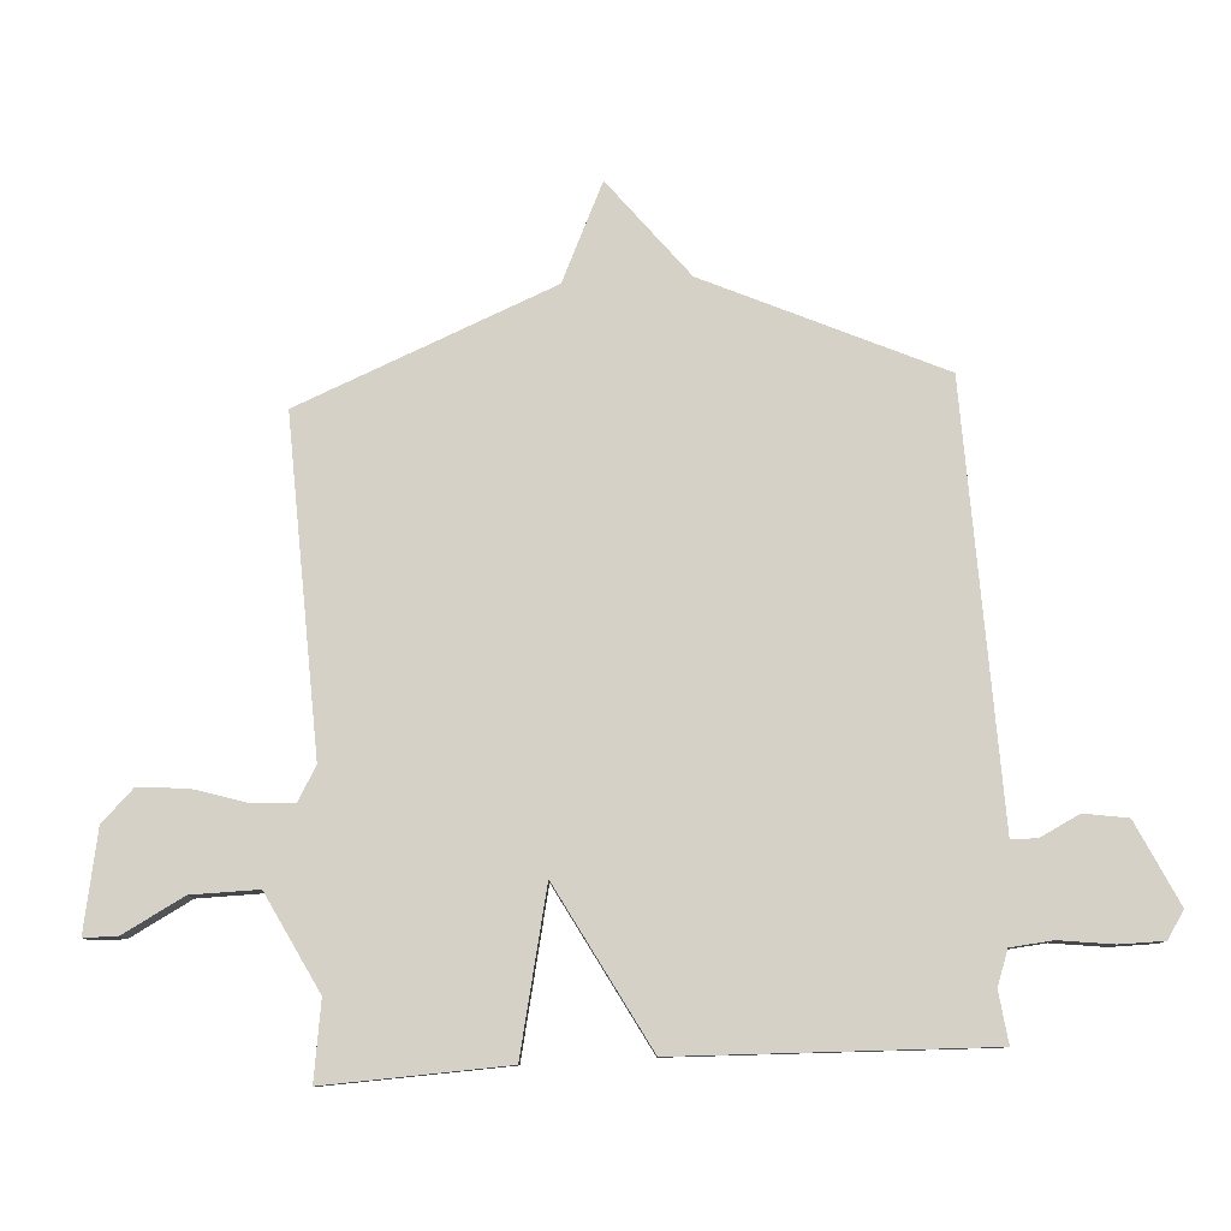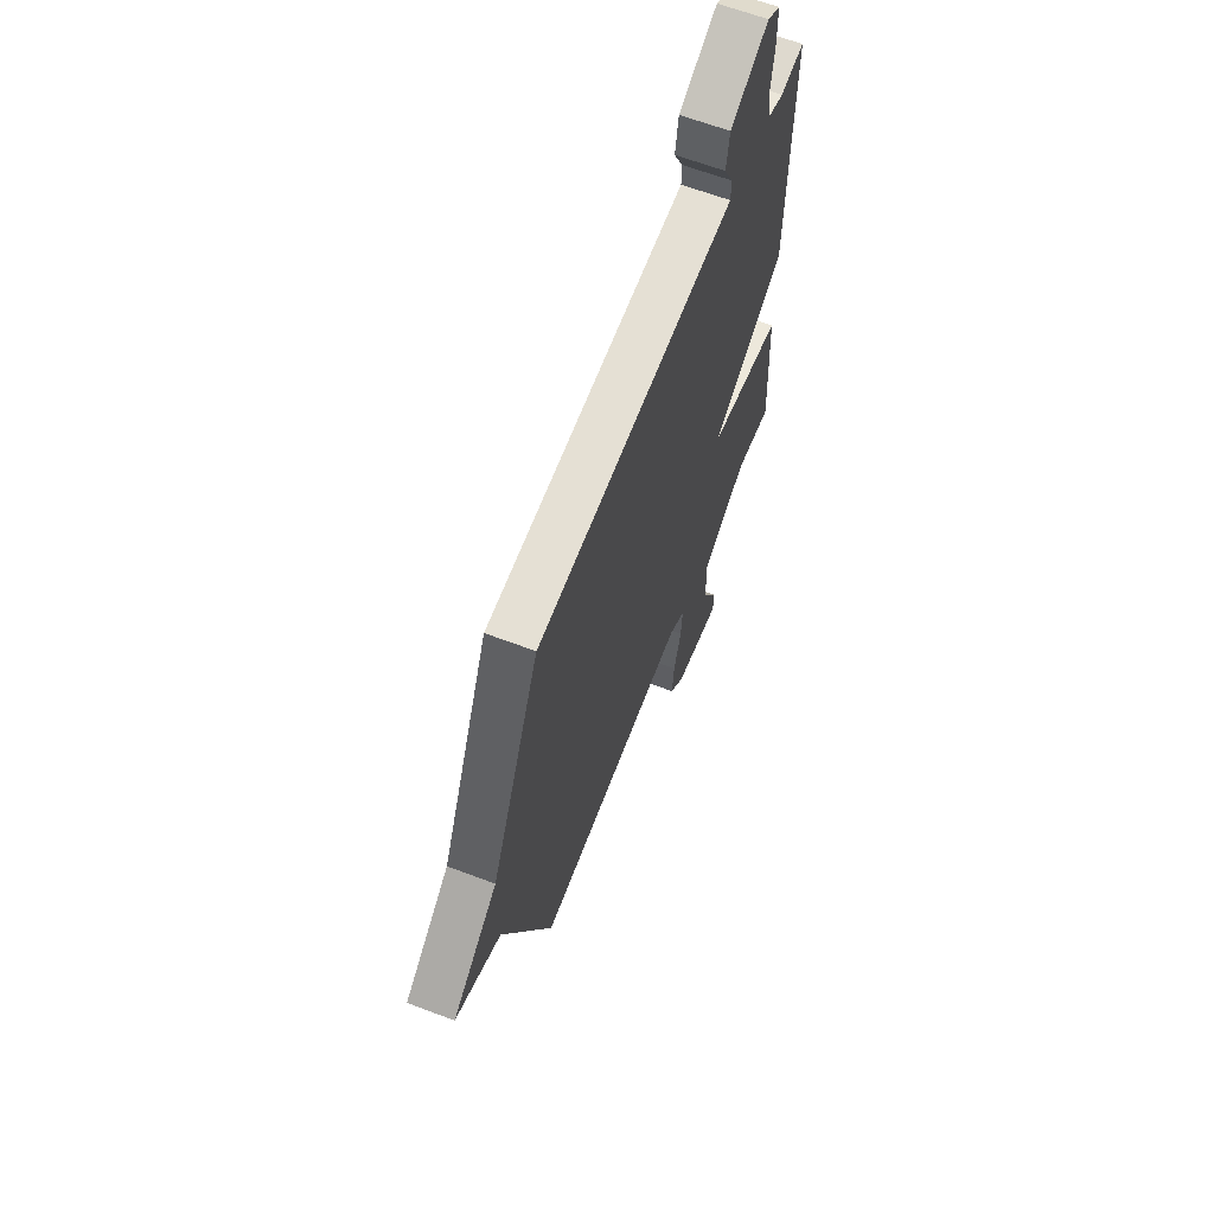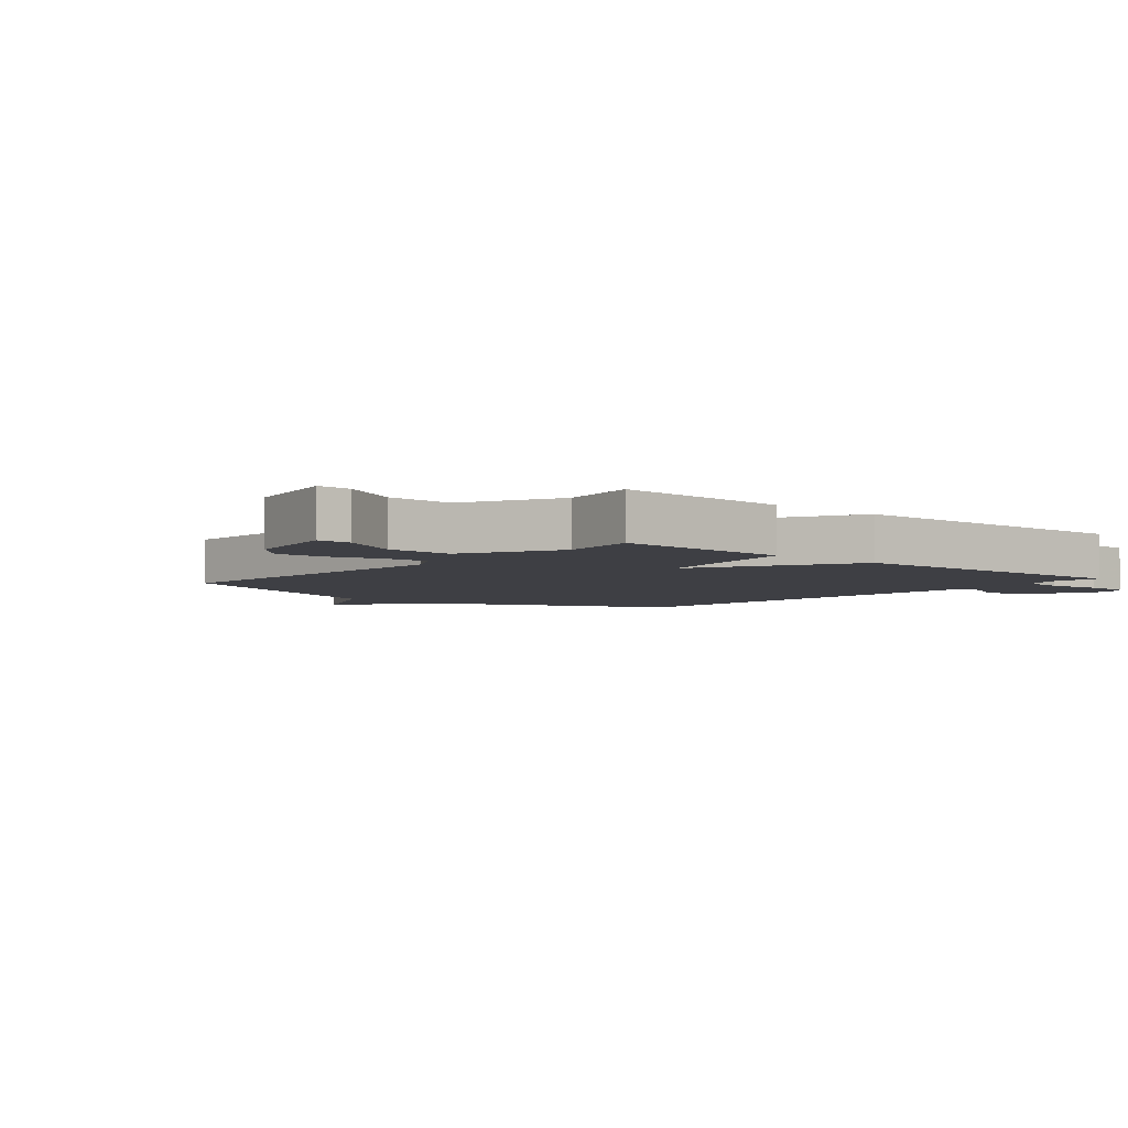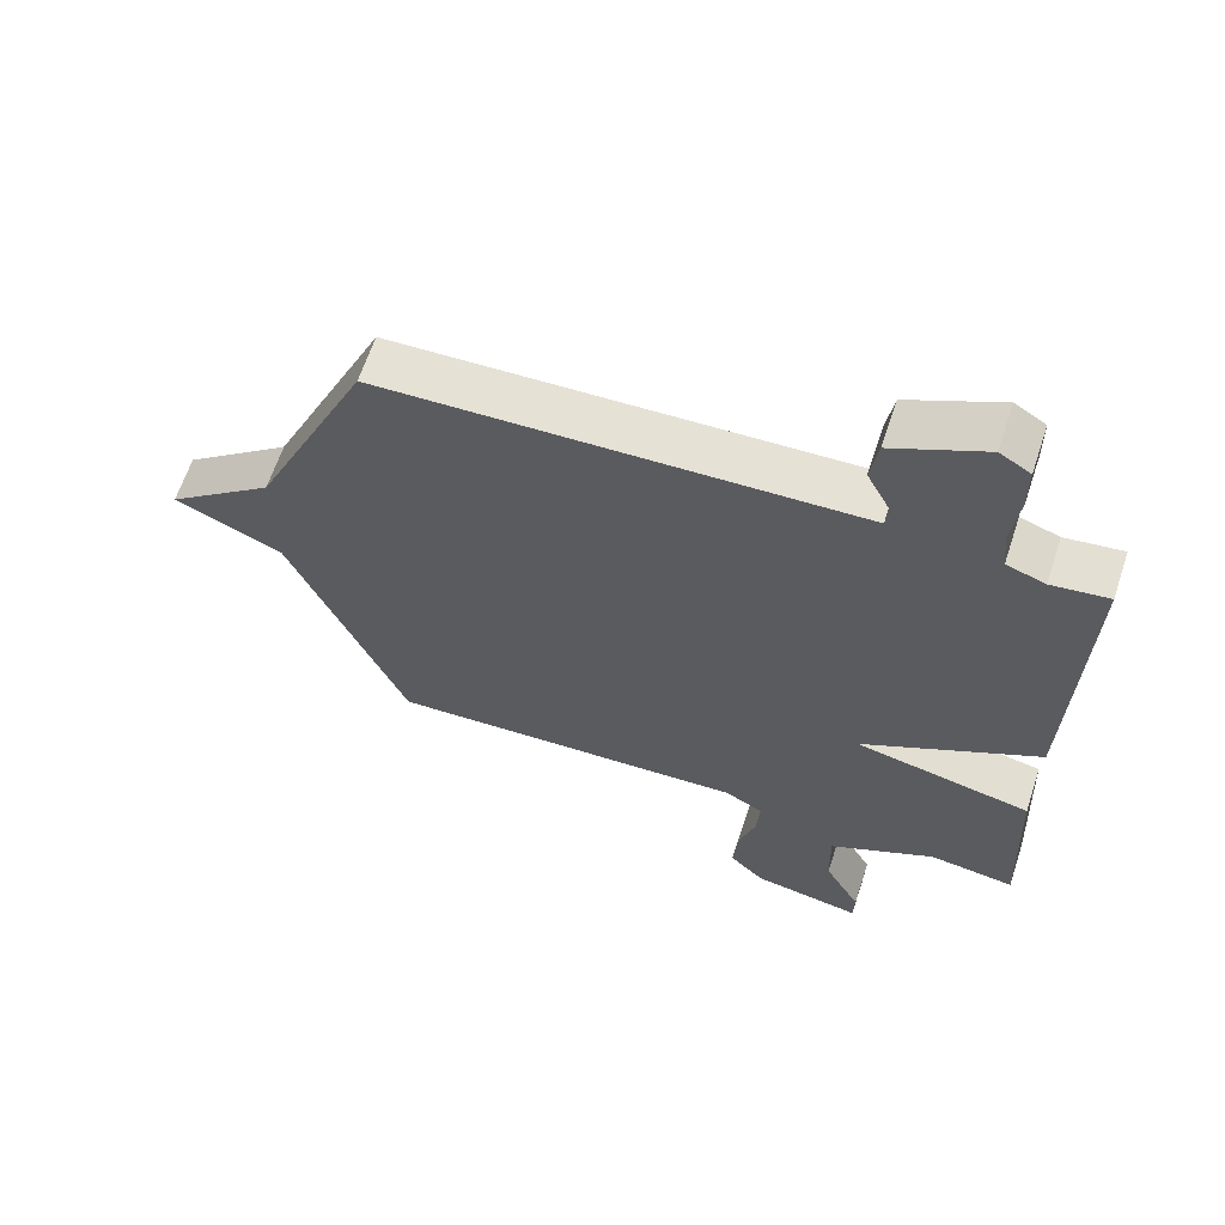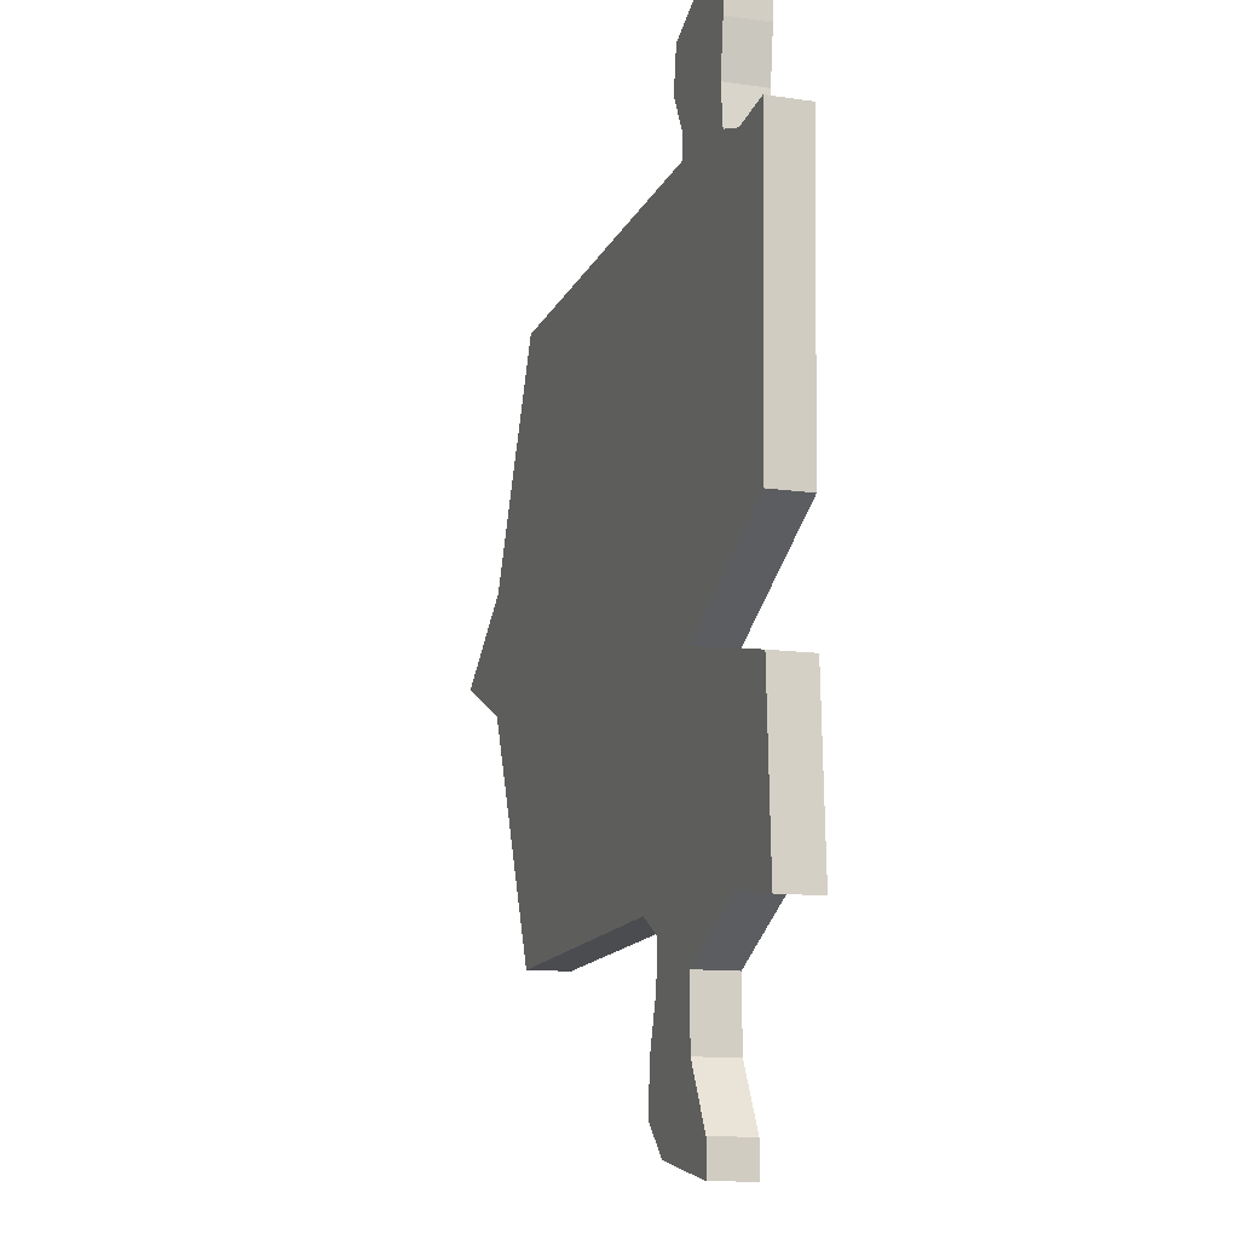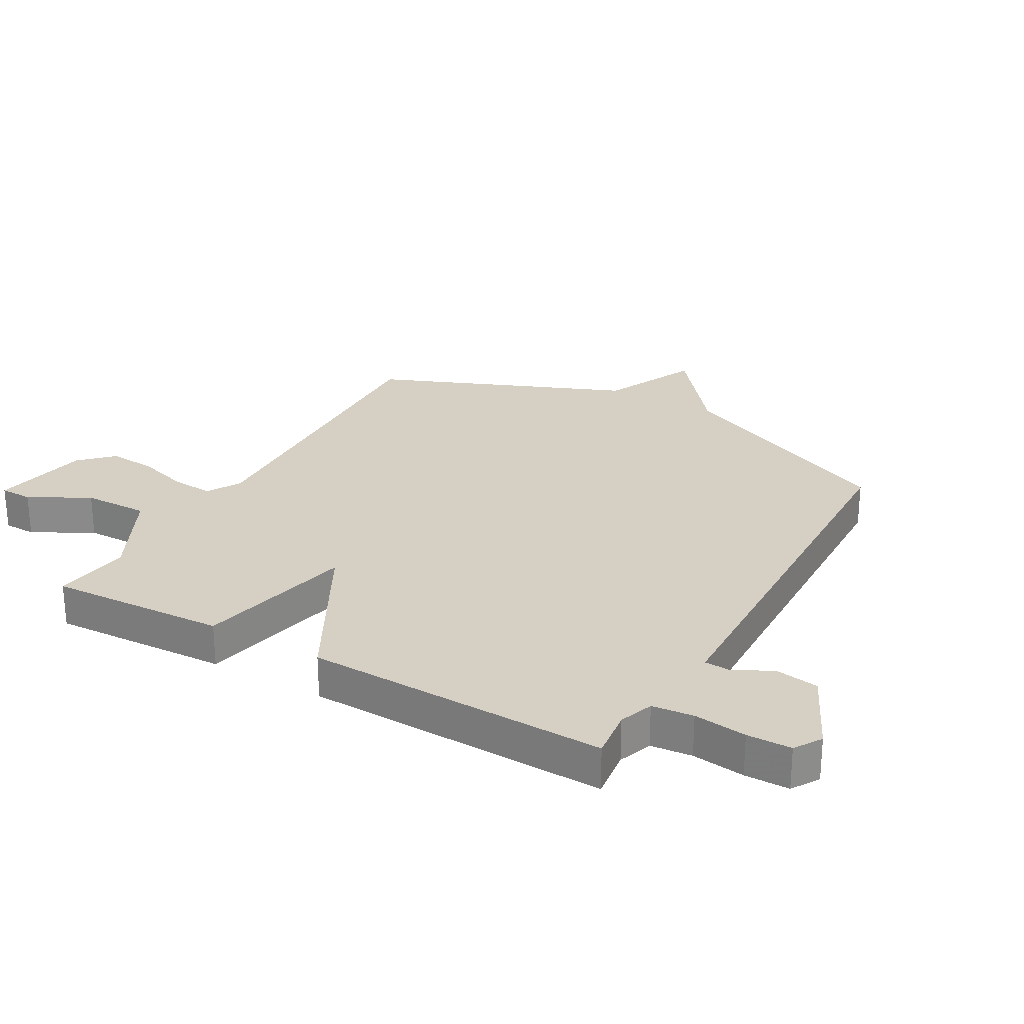
<metadata>
{"format":"obj","ext":"obj","renderer":"f3d","projection":"perspective","resolution":1024,"background":"white","views":[{"elev":79.7,"azim":-93.2,"up":"+Y"},{"elev":63.5,"azim":111.0,"up":"+Z"},{"elev":-4.4,"azim":-130.9,"up":"+Y"},{"elev":63.8,"azim":-161.7,"up":"+Z"},{"elev":-12.5,"azim":-108.6,"up":"+Z"},{"elev":26.4,"azim":-60.3,"up":"+Y"}]}
</metadata>
<code>
v 0.5 0.07 -0.5
v -0.037 0.07 -0.477
v -0.093 0.07 -0.509
v -0.088 0.07 -0.579
v -0.062 0.07 -0.664
v -0.056 0.07 -0.744
v -0.108 0.07 -0.796
v -0.27 0.07 -0.826
v -0.271 0.07 -0.772
v -0.217 0.07 -0.672
v -0.215 0.07 -0.563
v -0.373 0.07 -0.482
v -0.5 0.07 -0.5
v -0.486 0.07 -0.205
v -0.223 0.07 -0.148
v -0.486 0.07 -0.005
v -0.5 0.07 0.5
v -0.416 0.07 0.489
v -0.359 0.07 0.509
v -0.352 0.07 0.578
v -0.363 0.07 0.666
v -0.362 0.07 0.74
v -0.317 0.07 0.768
v -0.182 0.07 0.703
v -0.171 0.07 0.631
v -0.204 0.07 0.566
v -0.202 0.07 0.524
v -0.086 0.07 0.52
v 0.5 0.07 0.5
v 0.672 0.07 0.117
v 0.831 0.07 -0.01
v 0.672 0.07 -0.083
v 0.5 0 -0.5
v -0.037 0 -0.477
v -0.093 0 -0.509
v -0.088 0 -0.579
v -0.062 0 -0.664
v -0.056 0 -0.744
v -0.108 0 -0.796
v -0.27 0 -0.826
v -0.271 0 -0.772
v -0.217 0 -0.672
v -0.215 0 -0.563
v -0.373 0 -0.482
v -0.5 0 -0.5
v -0.486 0 -0.205
v -0.223 0 -0.148
v -0.486 0 -0.005
v -0.5 0 0.5
v -0.416 0 0.489
v -0.359 0 0.509
v -0.352 0 0.578
v -0.363 0 0.666
v -0.362 0 0.74
v -0.317 0 0.768
v -0.182 0 0.703
v -0.171 0 0.631
v -0.204 0 0.566
v -0.202 0 0.524
v -0.086 0 0.52
v 0.5 0 0.5
v 0.672 0 0.117
v 0.831 0 -0.01
v 0.672 0 -0.083
f 30 31 32
f 32 1 2
f 30 32 2
f 29 30 2
f 28 29 2
f 27 28 2 3
f 24 25 26
f 23 24 26
f 22 23 26
f 21 22 26
f 20 21 26
f 19 20 26 27
f 27 3 4
f 19 27 4
f 18 19 4
f 15 16 17 18
f 12 13 14 15
f 11 12 15
f 8 9 10
f 7 8 10
f 6 7 10
f 5 6 10
f 4 5 10
f 4 10 11
f 15 18 4
f 4 11 15
f 64 63 62
f 34 33 64
f 34 64 62
f 34 62 61
f 34 61 60
f 35 34 60 59
f 58 57 56
f 58 56 55
f 58 55 54
f 58 54 53
f 58 53 52
f 59 58 52 51
f 36 35 59
f 36 59 51
f 36 51 50
f 50 49 48 47
f 47 46 45 44
f 47 44 43
f 42 41 40
f 42 40 39
f 42 39 38
f 42 38 37
f 42 37 36
f 43 42 36
f 36 50 47
f 47 43 36
f 1 33 34 2
f 2 34 35 3
f 3 35 36 4
f 4 36 37 5
f 5 37 38 6
f 6 38 39 7
f 7 39 40 8
f 8 40 41 9
f 9 41 42 10
f 10 42 43 11
f 11 43 44 12
f 12 44 45 13
f 13 45 46 14
f 14 46 47 15
f 15 47 48 16
f 16 48 49 17
f 17 49 50 18
f 18 50 51 19
f 19 51 52 20
f 20 52 53 21
f 21 53 54 22
f 22 54 55 23
f 23 55 56 24
f 24 56 57 25
f 25 57 58 26
f 26 58 59 27
f 27 59 60 28
f 28 60 61 29
f 29 61 62 30
f 30 62 63 31
f 31 63 64 32
f 32 64 33 1

</code>
